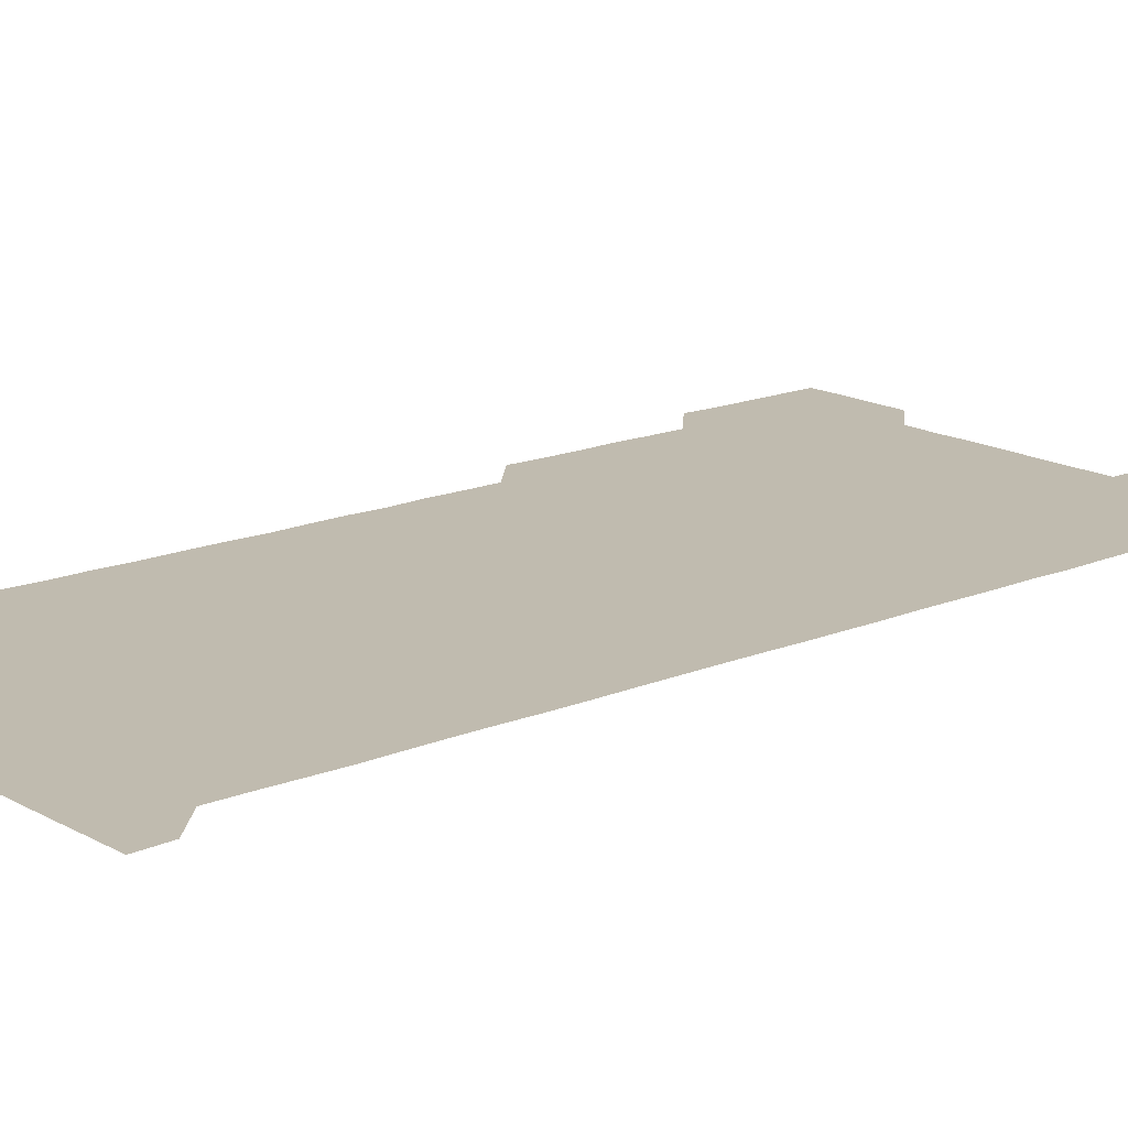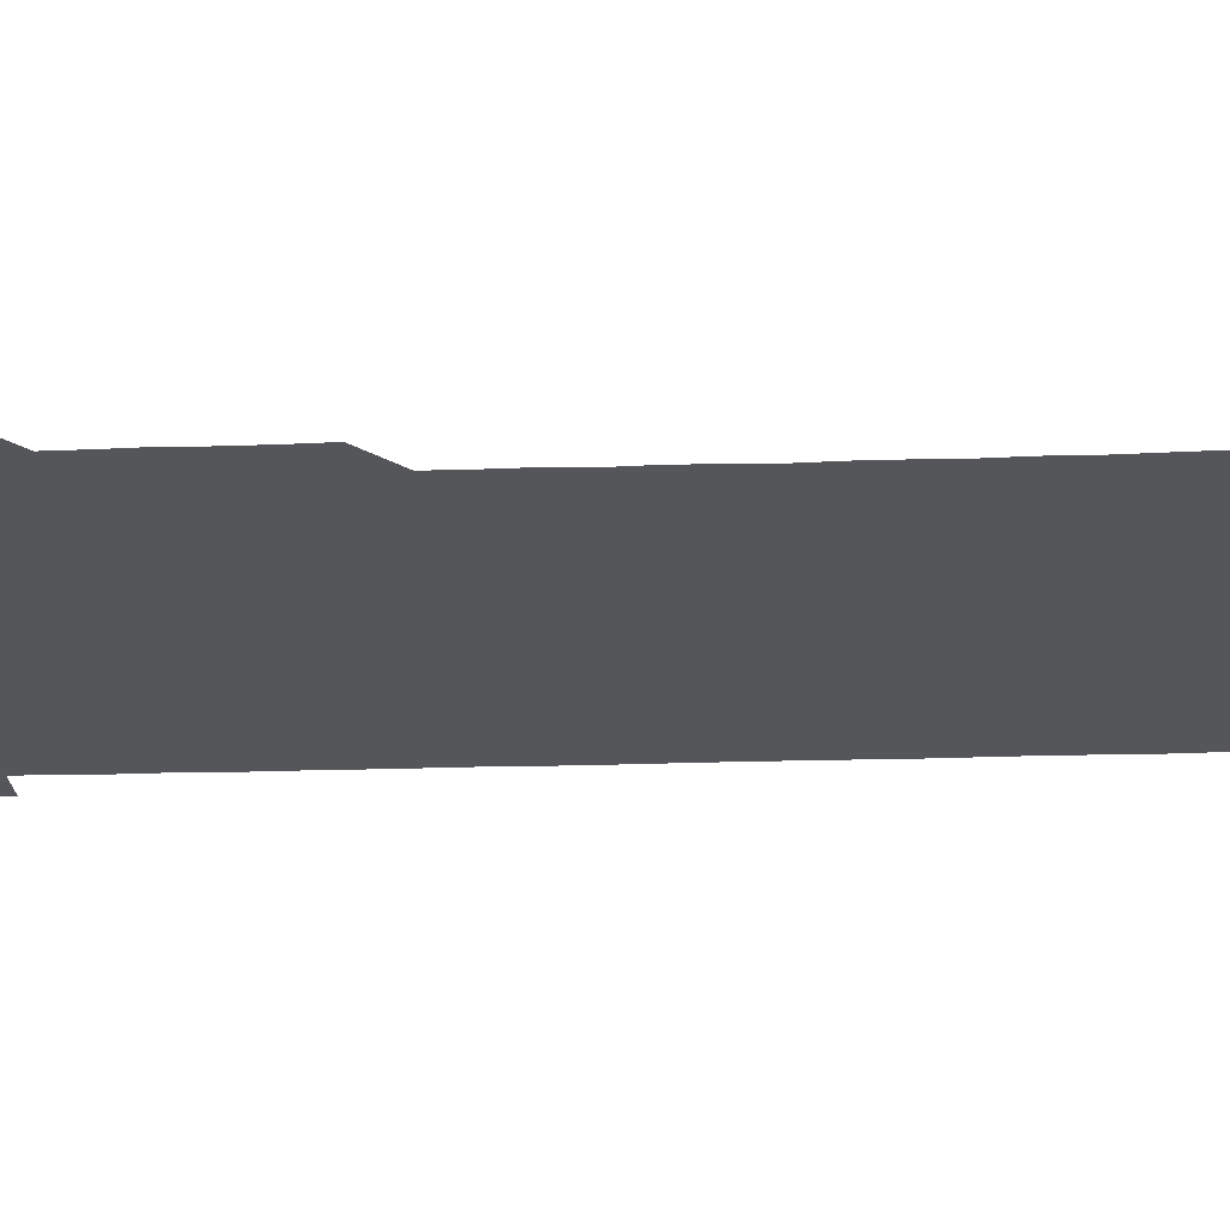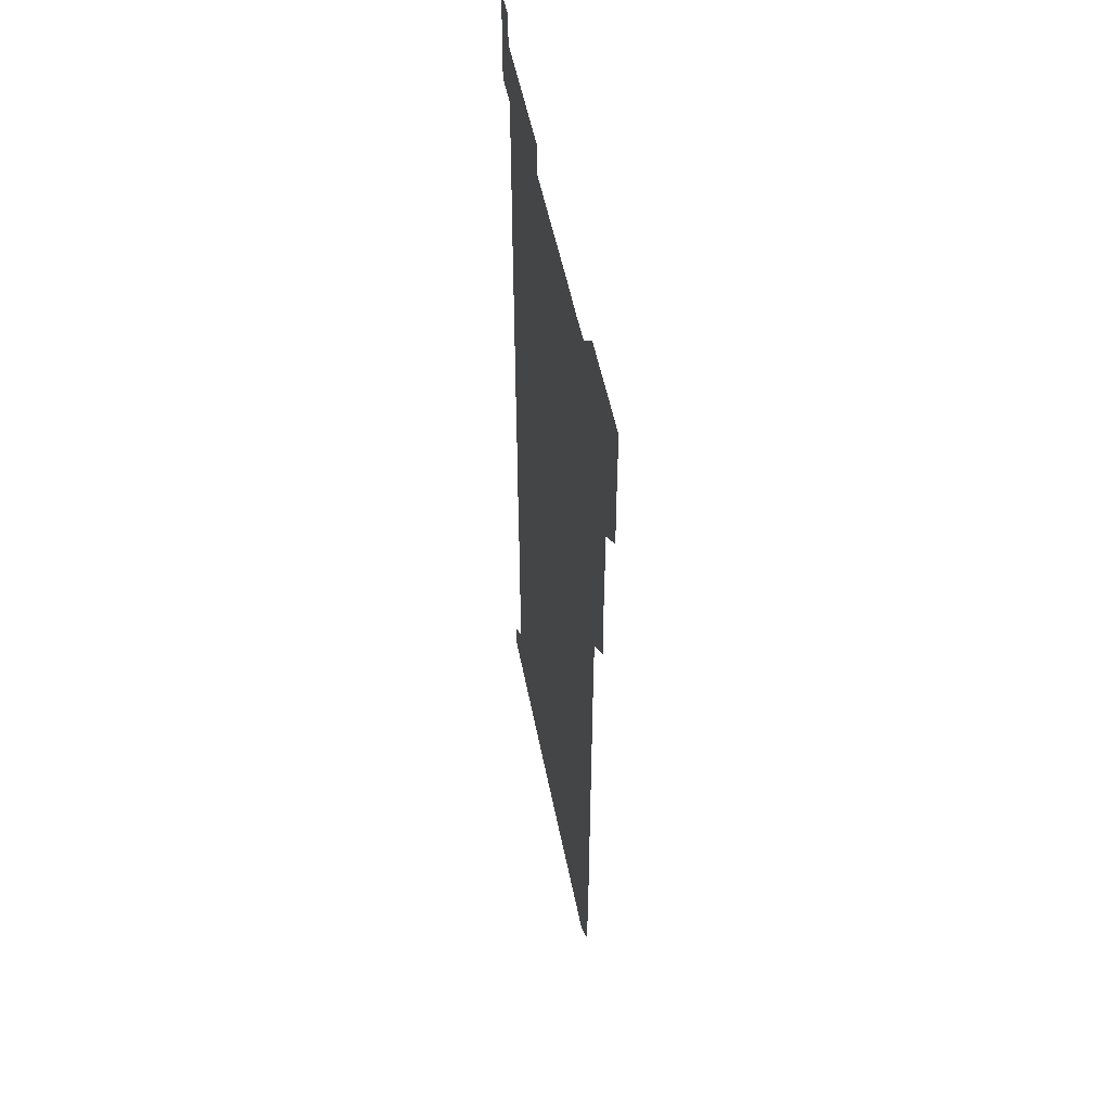
<metadata>
{"format":"obj","ext":"obj","renderer":"f3d","projection":"perspective","resolution":1024,"background":"white","views":[{"elev":16.1,"azim":49.3,"up":"+Z"},{"elev":-25.9,"azim":-87.2,"up":"+Z"},{"elev":52.4,"azim":-101.1,"up":"+Y"}]}
</metadata>
<code>
v 465.1 526.5 0
v 465.9 540.6 0
v 466 556 0
v 466 571 0
v 466.1 586 0
v 480.1 436 0
v 480.6 450.4 0
v 480.8 465.7 0
v 480.3 480.6 0
v 480.9 495.5 0
v 481.1 511.2 0
v 481.6 526 0
v 480.2 541 0
v 482 555.5 0
v 481.2 570.6 0
v 480.9 586.4 0
v 495.6 165 0
v 495.8 180.4 0
v 495.3 194.5 0
v 496.2 210.4 0
v 494.7 225.2 0
v 495.1 239.6 0
v 495.6 254.6 0
v 495.4 269.4 0
v 495.9 284.8 0
v 495.6 300.3 0
v 495.6 314.9 0
v 496.2 330.4 0
v 495.7 345.6 0
v 495.4 360.3 0
v 496 375.6 0
v 495.3 390.6 0
v 495.6 405.6 0
v 495.5 420.7 0
v 496.5 436.2 0
v 496 451.1 0
v 496.4 466 0
v 496.3 481.1 0
v 495.9 495.9 0
v 496.3 511 0
v 496 526 0
v 496.5 541 0
v 496.1 556 0
v 496 570.9 0
v 495.9 586.2 0
v 509.9 150.6 0
v 511.6 166.7 0
v 512.2 181.5 0
v 510.8 196.2 0
v 511.5 211 0
v 511.3 226.2 0
v 511.8 241.6 0
v 511.8 256.4 0
v 511.5 271.5 0
v 511.2 286.1 0
v 511.4 301.1 0
v 510.5 315.9 0
v 511 330.9 0
v 511.3 346 0
v 511.1 361.1 0
v 511.2 376 0
v 511.5 391.3 0
v 511.7 406.2 0
v 510.6 421 0
v 511.1 436 0
v 511.4 451.2 0
v 511.3 466 0
v 510.4 481 0
v 511.2 496 0
v 511.1 511 0
v 511.3 525.9 0
v 511.1 541 0
v 511 556 0
v 511 570.7 0
v 510.5 586.4 0
v 525.1 151.1 0
v 526 166.1 0
v 526.8 181.8 0
v 525.7 195.8 0
v 526.3 211.1 0
v 526.3 226.3 0
v 526.2 241.2 0
v 526.3 256.2 0
v 526.3 271.2 0
v 526.2 286.2 0
v 526.2 301.1 0
v 526.3 316.2 0
v 526.4 331.3 0
v 526.3 346.2 0
v 526.1 361.1 0
v 526.1 376.1 0
v 526.2 391.1 0
v 526.1 406 0
v 526 421 0
v 526.1 436.1 0
v 525.7 451 0
v 525.8 465.9 0
v 526.7 481.2 0
v 526.1 496 0
v 526.1 511 0
v 526 526 0
v 526.2 540.8 0
v 526.1 555.7 0
v 525.4 571.4 0
v 540.4 150.8 0
v 541.2 166.4 0
v 541.2 181.2 0
v 541.6 196.7 0
v 541.3 211.3 0
v 541.2 226.2 0
v 541.2 241.2 0
v 541.1 256.1 0
v 541 271 0
v 541.2 286.2 0
v 541.1 301.1 0
v 541.3 316.3 0
v 541 331 0
v 541.1 346.1 0
v 541.1 361 0
v 541.3 376.3 0
v 540.9 390.9 0
v 541.4 406.3 0
v 541.1 421.1 0
v 541.2 436.1 0
v 541.3 451.1 0
v 541.2 466.1 0
v 541 481 0
v 541.1 496 0
v 541.1 511 0
v 540.9 526 0
v 541.5 540.6 0
v 540.9 556.1 0
v 541 570.9 0
v 555.7 150.5 0
v 556.1 165.5 0
v 556 181.6 0
v 556.3 196.8 0
v 556.1 211 0
v 556.2 226.3 0
v 556 241.1 0
v 556.1 256.2 0
v 556.1 271.1 0
v 556 285.9 0
v 556.2 301.2 0
v 555.9 315.9 0
v 556.1 331.1 0
v 556.1 346.1 0
v 555.8 360.6 0
v 556 376.1 0
v 555.9 391 0
v 556.1 406.1 0
v 556.1 421.1 0
v 555.9 435.9 0
v 556.1 451.1 0
v 556.1 466 0
v 556 481 0
v 556 496 0
v 556 511 0
v 556 526 0
v 556.2 540.7 0
v 556.1 555.5 0
v 555.8 571.5 0
v 570.3 150.1 0
v 571.3 166.7 0
v 571 180.9 0
v 570.8 196.2 0
v 571.2 211.9 0
v 571.2 226.3 0
v 571 241 0
v 571 256.1 0
v 571.1 271.1 0
v 571.1 286.2 0
v 571 301.1 0
v 571.1 316.3 0
v 571.1 331.1 0
v 570.7 345.8 0
v 571.2 361.4 0
v 571.2 376.3 0
v 571.1 391.1 0
v 571.1 406.1 0
v 571 421.1 0
v 571 436 0
v 571.2 451.1 0
v 570.9 466 0
v 571 481 0
v 571.1 496 0
v 571 511 0
v 571 526 0
v 571 540.9 0
v 571 555.8 0
v 570.7 571.3 0
v 585.6 150.3 0
v 586 166.8 0
v 586.2 181.2 0
v 586 196.3 0
v 586 211 0
v 586.1 226.3 0
v 586 241.2 0
v 586 255.9 0
v 586.1 271.5 0
v 586 285.9 0
v 586 301.3 0
v 586 316 0
v 586.2 331.2 0
v 586 346.1 0
v 586 361.1 0
v 585.9 375.9 0
v 586 391.1 0
v 586 406 0
v 586 421.1 0
v 586 435.9 0
v 586 451.1 0
v 586.1 466 0
v 586 481 0
v 586 496 0
v 586.1 511 0
v 586 526 0
v 586.1 540.9 0
v 586.1 555.8 0
v 585.8 571.1 0
v 600.9 150.2 0
v 600.8 166.3 0
v 601.1 181.7 0
v 601.1 196.1 0
v 600.9 211 0
v 600.7 226.7 0
v 601.1 240.6 0
v 601 255.8 0
v 601 271.2 0
v 601 286.1 0
v 601 301 0
v 601 315.8 0
v 601 331.5 0
v 601 345.9 0
v 601 361.3 0
v 601 376.2 0
v 601 391 0
v 601 406.1 0
v 601 421 0
v 601 435.9 0
v 601 451.1 0
v 601 466 0
v 601 481 0
v 601 496 0
v 601 511 0
v 601 525.9 0
v 601 540.6 0
v 601 556.2 0
v 601 571.1 0
v 616 150.2 0
v 616.1 165.5 0
v 615.7 181.4 0
v 616.1 196.5 0
v 616 211 0
v 615.9 226 0
v 616 241.5 0
v 616 255.7 0
v 615.9 271.5 0
v 615.9 286.2 0
v 616 301 0
v 616 316.1 0
v 616 331 0
v 616 346.3 0
v 616 361.1 0
v 616.1 375.9 0
v 615.9 391.2 0
v 616 406 0
v 616 421 0
v 615.9 436.2 0
v 616 451 0
v 616 466 0
v 616 481 0
v 616.1 496 0
v 616 511.1 0
v 616 526 0
v 615.9 540.9 0
v 616 555.8 0
v 616.1 571.3 0
v 616 586.3 0
v 630.8 150.3 0
v 631.1 167 0
v 631 180.7 0
v 630.6 196.9 0
v 630.9 211.3 0
v 631 225.9 0
v 630.9 241.2 0
v 630.8 256.5 0
v 630.9 271.2 0
v 631.1 285.8 0
v 631 301 0
v 630.9 316.1 0
v 630.8 331.3 0
v 630.7 346.4 0
v 630.8 361.2 0
v 630.9 376.1 0
v 630.9 391.1 0
v 630.8 406.1 0
v 630.9 421 0
v 631.2 435.8 0
v 630.9 451.1 0
v 630.8 466.1 0
v 630.9 481 0
v 630.9 496 0
v 630.9 511 0
v 630.9 526 0
v 630.9 541 0
v 631 555.8 0
v 631.1 570.8 0
v 630.9 586 0
v 646.3 150.4 0
v 645.9 166.6 0
v 646 181.2 0
v 645.9 196.2 0
v 645.9 211.1 0
v 645.9 226.1 0
v 645.6 241.4 0
v 646.3 255.7 0
v 645.8 271.2 0
v 645.5 286.8 0
v 645.6 301.3 0
v 645.9 316 0
v 645.7 331.2 0
v 646.3 345.8 0
v 645.7 361.3 0
v 645.9 376 0
v 646.2 390.9 0
v 645.9 406.1 0
v 645.8 421.1 0
v 645.9 436.1 0
v 645.6 451.1 0
v 646.2 466 0
v 645.7 481.1 0
v 645.9 496 0
v 645.9 511 0
v 645.9 526 0
v 645.9 540.9 0
v 645.9 555.9 0
v 646 570.8 0
v 646 586.2 0
v 661.5 150.5 0
v 660.3 167.2 0
v 660.9 181.1 0
v 661.1 195.8 0
v 660.8 211.3 0
v 660.5 226.5 0
v 660.7 241.2 0
v 660.8 256.1 0
v 660.6 271.3 0
v 660.8 286.2 0
v 660.9 301.1 0
v 660.3 316.4 0
v 661 330.9 0
v 661.1 345.9 0
v 660.3 361.4 0
v 660.7 376.1 0
v 660.9 391.1 0
v 660.5 406.2 0
v 660.6 421 0
v 660.9 436 0
v 660.7 451.1 0
v 661.1 465.9 0
v 660.7 481.2 0
v 660.7 496 0
v 660.8 510.9 0
v 661.2 526 0
v 661 541 0
v 661 556 0
v 660.9 570.8 0
v 661 586 0
v 676.6 150.7 0
v 675.7 166.1 0
v 675.7 180.4 0
v 675.7 195.7 0
v 676.1 210.5 0
v 676.5 225.3 0
v 676.2 240.3 0
v 676.1 255.4 0
v 676.1 270.5 0
v 676.5 285.4 0
v 676.5 300.3 0
v 676.3 315.4 0
v 676.2 330.5 0
v 676.2 345.6 0
v 676.2 360.7 0
v 676.5 375.7 0
v 676.5 390.6 0
v 676.5 405.5 0
v 676.2 420.7 0
v 676.3 435.8 0
v 676.4 450.9 0
v 676.2 465.9 0
v 676.6 480.8 0
v 676.2 495.8 0
v 676.1 511 0
v 676.3 525.9 0
v 675.9 541.1 0
v 675.9 556.5 0
v 675.8 570.8 0
v 676 585.9 0
v 676 600.8 0
v 691.1 150.8 0
v 690.4 165.4 0
v 691.5 556 0
v 690.9 571 0
v 690.9 586 0
v 691.2 601.1 0
f 11 12 1
f 1 12 2
f 12 13 2
f 2 13 3
f 13 14 3
f 3 14 4
f 14 15 4
f 4 15 5
f 15 16 5
f 34 35 6
f 6 35 7
f 35 36 7
f 7 36 8
f 36 37 8
f 8 37 9
f 37 38 9
f 9 38 10
f 38 39 10
f 10 39 11
f 39 40 11
f 11 40 12
f 40 41 12
f 12 41 13
f 41 42 13
f 13 42 14
f 42 43 14
f 14 43 15
f 43 44 15
f 15 44 16
f 44 45 16
f 46 47 17
f 17 47 18
f 47 48 18
f 18 48 19
f 48 49 19
f 19 49 20
f 49 50 20
f 20 50 21
f 50 51 21
f 21 51 22
f 51 52 22
f 22 52 23
f 52 53 23
f 23 53 24
f 53 54 24
f 24 54 25
f 54 55 25
f 25 55 26
f 55 56 26
f 26 56 27
f 56 57 27
f 27 57 28
f 57 58 28
f 28 58 29
f 58 59 29
f 29 59 30
f 59 60 30
f 30 60 31
f 60 61 31
f 31 61 32
f 61 62 32
f 32 62 33
f 62 63 33
f 33 63 34
f 63 64 34
f 34 64 35
f 64 65 35
f 35 65 36
f 65 66 36
f 36 66 37
f 66 67 37
f 37 67 38
f 67 68 38
f 38 68 39
f 68 69 39
f 39 69 40
f 69 70 40
f 40 70 41
f 70 71 41
f 41 71 42
f 71 72 42
f 42 72 43
f 72 73 43
f 43 73 44
f 73 74 44
f 44 74 45
f 74 75 45
f 46 76 47
f 76 77 47
f 47 77 48
f 77 78 48
f 48 78 49
f 78 79 49
f 49 79 50
f 79 80 50
f 50 80 51
f 80 81 51
f 51 81 52
f 81 82 52
f 52 82 53
f 82 83 53
f 53 83 54
f 83 84 54
f 54 84 55
f 84 85 55
f 55 85 56
f 85 86 56
f 56 86 57
f 86 87 57
f 57 87 58
f 87 88 58
f 58 88 59
f 88 89 59
f 59 89 60
f 89 90 60
f 60 90 61
f 90 91 61
f 61 91 62
f 91 92 62
f 62 92 63
f 92 93 63
f 63 93 64
f 93 94 64
f 64 94 65
f 94 95 65
f 65 95 66
f 95 96 66
f 66 96 67
f 96 97 67
f 67 97 68
f 97 98 68
f 68 98 69
f 98 99 69
f 69 99 70
f 99 100 70
f 70 100 71
f 100 101 71
f 71 101 72
f 101 102 72
f 72 102 73
f 102 103 73
f 73 103 74
f 103 104 74
f 74 104 75
f 76 105 77
f 105 106 77
f 77 106 78
f 106 107 78
f 78 107 79
f 107 108 79
f 79 108 80
f 108 109 80
f 80 109 81
f 109 110 81
f 81 110 82
f 110 111 82
f 82 111 83
f 111 112 83
f 83 112 84
f 112 113 84
f 84 113 85
f 113 114 85
f 85 114 86
f 114 115 86
f 86 115 87
f 115 116 87
f 87 116 88
f 116 117 88
f 88 117 89
f 117 118 89
f 89 118 90
f 118 119 90
f 90 119 91
f 119 120 91
f 91 120 92
f 120 121 92
f 92 121 93
f 121 122 93
f 93 122 94
f 122 123 94
f 94 123 95
f 123 124 95
f 95 124 96
f 124 125 96
f 96 125 97
f 125 126 97
f 97 126 98
f 126 127 98
f 98 127 99
f 127 128 99
f 99 128 100
f 128 129 100
f 100 129 101
f 129 130 101
f 101 130 102
f 130 131 102
f 102 131 103
f 131 132 103
f 103 132 104
f 132 133 104
f 105 134 106
f 134 135 106
f 106 135 107
f 135 136 107
f 107 136 108
f 136 137 108
f 108 137 109
f 137 138 109
f 109 138 110
f 138 139 110
f 110 139 111
f 139 140 111
f 111 140 112
f 140 141 112
f 112 141 113
f 141 142 113
f 113 142 114
f 142 143 114
f 114 143 115
f 143 144 115
f 115 144 116
f 144 145 116
f 116 145 117
f 145 146 117
f 117 146 118
f 146 147 118
f 118 147 119
f 147 148 119
f 119 148 120
f 148 149 120
f 120 149 121
f 149 150 121
f 121 150 122
f 150 151 122
f 122 151 123
f 151 152 123
f 123 152 124
f 152 153 124
f 124 153 125
f 153 154 125
f 125 154 126
f 154 155 126
f 126 155 127
f 155 156 127
f 127 156 128
f 156 157 128
f 128 157 129
f 157 158 129
f 129 158 130
f 158 159 130
f 130 159 131
f 159 160 131
f 131 160 132
f 160 161 132
f 132 161 133
f 161 162 133
f 134 163 135
f 163 164 135
f 135 164 136
f 164 165 136
f 136 165 137
f 165 166 137
f 137 166 138
f 166 167 138
f 138 167 139
f 167 168 139
f 139 168 140
f 168 169 140
f 140 169 141
f 169 170 141
f 141 170 142
f 170 171 142
f 142 171 143
f 171 172 143
f 143 172 144
f 172 173 144
f 144 173 145
f 173 174 145
f 145 174 146
f 174 175 146
f 146 175 147
f 175 176 147
f 147 176 148
f 176 177 148
f 148 177 149
f 177 178 149
f 149 178 150
f 178 179 150
f 150 179 151
f 179 180 151
f 151 180 152
f 180 181 152
f 152 181 153
f 181 182 153
f 153 182 154
f 182 183 154
f 154 183 155
f 183 184 155
f 155 184 156
f 184 185 156
f 156 185 157
f 185 186 157
f 157 186 158
f 186 187 158
f 158 187 159
f 187 188 159
f 159 188 160
f 188 189 160
f 160 189 161
f 189 190 161
f 161 190 162
f 190 191 162
f 163 192 164
f 192 193 164
f 164 193 165
f 193 194 165
f 165 194 166
f 194 195 166
f 166 195 167
f 195 196 167
f 167 196 168
f 196 197 168
f 168 197 169
f 197 198 169
f 169 198 170
f 198 199 170
f 170 199 171
f 199 200 171
f 171 200 172
f 200 201 172
f 172 201 173
f 201 202 173
f 173 202 174
f 202 203 174
f 174 203 175
f 203 204 175
f 175 204 176
f 204 205 176
f 176 205 177
f 205 206 177
f 177 206 178
f 206 207 178
f 178 207 179
f 207 208 179
f 179 208 180
f 208 209 180
f 180 209 181
f 209 210 181
f 181 210 182
f 210 211 182
f 182 211 183
f 211 212 183
f 183 212 184
f 212 213 184
f 184 213 185
f 213 214 185
f 185 214 186
f 214 215 186
f 186 215 187
f 215 216 187
f 187 216 188
f 216 217 188
f 188 217 189
f 217 218 189
f 189 218 190
f 218 219 190
f 190 219 191
f 219 220 191
f 192 221 193
f 221 222 193
f 193 222 194
f 222 223 194
f 194 223 195
f 223 224 195
f 195 224 196
f 224 225 196
f 196 225 197
f 225 226 197
f 197 226 198
f 226 227 198
f 198 227 199
f 227 228 199
f 199 228 200
f 228 229 200
f 200 229 201
f 229 230 201
f 201 230 202
f 230 231 202
f 202 231 203
f 231 232 203
f 203 232 204
f 232 233 204
f 204 233 205
f 233 234 205
f 205 234 206
f 234 235 206
f 206 235 207
f 235 236 207
f 207 236 208
f 236 237 208
f 208 237 209
f 237 238 209
f 209 238 210
f 238 239 210
f 210 239 211
f 239 240 211
f 211 240 212
f 240 241 212
f 212 241 213
f 241 242 213
f 213 242 214
f 242 243 214
f 214 243 215
f 243 244 215
f 215 244 216
f 244 245 216
f 216 245 217
f 245 246 217
f 217 246 218
f 246 247 218
f 218 247 219
f 247 248 219
f 219 248 220
f 248 249 220
f 221 250 222
f 250 251 222
f 222 251 223
f 251 252 223
f 223 252 224
f 252 253 224
f 224 253 225
f 253 254 225
f 225 254 226
f 254 255 226
f 226 255 227
f 255 256 227
f 227 256 228
f 256 257 228
f 228 257 229
f 257 258 229
f 229 258 230
f 258 259 230
f 230 259 231
f 259 260 231
f 231 260 232
f 260 261 232
f 232 261 233
f 261 262 233
f 233 262 234
f 262 263 234
f 234 263 235
f 263 264 235
f 235 264 236
f 264 265 236
f 236 265 237
f 265 266 237
f 237 266 238
f 266 267 238
f 238 267 239
f 267 268 239
f 239 268 240
f 268 269 240
f 240 269 241
f 269 270 241
f 241 270 242
f 270 271 242
f 242 271 243
f 271 272 243
f 243 272 244
f 272 273 244
f 244 273 245
f 273 274 245
f 245 274 246
f 274 275 246
f 246 275 247
f 275 276 247
f 247 276 248
f 276 277 248
f 248 277 249
f 277 278 249
f 250 280 251
f 280 281 251
f 251 281 252
f 281 282 252
f 252 282 253
f 282 283 253
f 253 283 254
f 283 284 254
f 254 284 255
f 284 285 255
f 255 285 256
f 285 286 256
f 256 286 257
f 286 287 257
f 257 287 258
f 287 288 258
f 258 288 259
f 288 289 259
f 259 289 260
f 289 290 260
f 260 290 261
f 290 291 261
f 261 291 262
f 291 292 262
f 262 292 263
f 292 293 263
f 263 293 264
f 293 294 264
f 264 294 265
f 294 295 265
f 265 295 266
f 295 296 266
f 266 296 267
f 296 297 267
f 267 297 268
f 297 298 268
f 268 298 269
f 298 299 269
f 269 299 270
f 299 300 270
f 270 300 271
f 300 301 271
f 271 301 272
f 301 302 272
f 272 302 273
f 302 303 273
f 273 303 274
f 303 304 274
f 274 304 275
f 304 305 275
f 275 305 276
f 305 306 276
f 276 306 277
f 306 307 277
f 277 307 278
f 307 308 278
f 278 308 279
f 308 309 279
f 280 310 281
f 310 311 281
f 281 311 282
f 311 312 282
f 282 312 283
f 312 313 283
f 283 313 284
f 313 314 284
f 284 314 285
f 314 315 285
f 285 315 286
f 315 316 286
f 286 316 287
f 316 317 287
f 287 317 288
f 317 318 288
f 288 318 289
f 318 319 289
f 289 319 290
f 319 320 290
f 290 320 291
f 320 321 291
f 291 321 292
f 321 322 292
f 292 322 293
f 322 323 293
f 293 323 294
f 323 324 294
f 294 324 295
f 324 325 295
f 295 325 296
f 325 326 296
f 296 326 297
f 326 327 297
f 297 327 298
f 327 328 298
f 298 328 299
f 328 329 299
f 299 329 300
f 329 330 300
f 300 330 301
f 330 331 301
f 301 331 302
f 331 332 302
f 302 332 303
f 332 333 303
f 303 333 304
f 333 334 304
f 304 334 305
f 334 335 305
f 305 335 306
f 335 336 306
f 306 336 307
f 336 337 307
f 307 337 308
f 337 338 308
f 308 338 309
f 338 339 309
f 310 340 311
f 340 341 311
f 311 341 312
f 341 342 312
f 312 342 313
f 342 343 313
f 313 343 314
f 343 344 314
f 314 344 315
f 344 345 315
f 315 345 316
f 345 346 316
f 316 346 317
f 346 347 317
f 317 347 318
f 347 348 318
f 318 348 319
f 348 349 319
f 319 349 320
f 349 350 320
f 320 350 321
f 350 351 321
f 321 351 322
f 351 352 322
f 322 352 323
f 352 353 323
f 323 353 324
f 353 354 324
f 324 354 325
f 354 355 325
f 325 355 326
f 355 356 326
f 326 356 327
f 356 357 327
f 327 357 328
f 357 358 328
f 328 358 329
f 358 359 329
f 329 359 330
f 359 360 330
f 330 360 331
f 360 361 331
f 331 361 332
f 361 362 332
f 332 362 333
f 362 363 333
f 333 363 334
f 363 364 334
f 334 364 335
f 364 365 335
f 335 365 336
f 365 366 336
f 336 366 337
f 366 367 337
f 337 367 338
f 367 368 338
f 338 368 339
f 368 369 339
f 340 370 341
f 370 371 341
f 341 371 342
f 371 372 342
f 342 372 343
f 372 373 343
f 343 373 344
f 373 374 344
f 344 374 345
f 374 375 345
f 345 375 346
f 375 376 346
f 346 376 347
f 376 377 347
f 347 377 348
f 377 378 348
f 348 378 349
f 378 379 349
f 349 379 350
f 379 380 350
f 350 380 351
f 380 381 351
f 351 381 352
f 381 382 352
f 352 382 353
f 382 383 353
f 353 383 354
f 383 384 354
f 354 384 355
f 384 385 355
f 355 385 356
f 385 386 356
f 356 386 357
f 386 387 357
f 357 387 358
f 387 388 358
f 358 388 359
f 388 389 359
f 359 389 360
f 389 390 360
f 360 390 361
f 390 391 361
f 361 391 362
f 391 392 362
f 362 392 363
f 392 393 363
f 363 393 364
f 393 394 364
f 364 394 365
f 394 395 365
f 365 395 366
f 395 396 366
f 366 396 367
f 396 397 367
f 367 397 368
f 397 398 368
f 368 398 369
f 398 399 369
f 370 401 371
f 401 402 371
f 371 402 372
f 397 403 398
f 403 404 398
f 398 404 399
f 404 405 399
f 399 405 400
f 405 406 400

</code>
